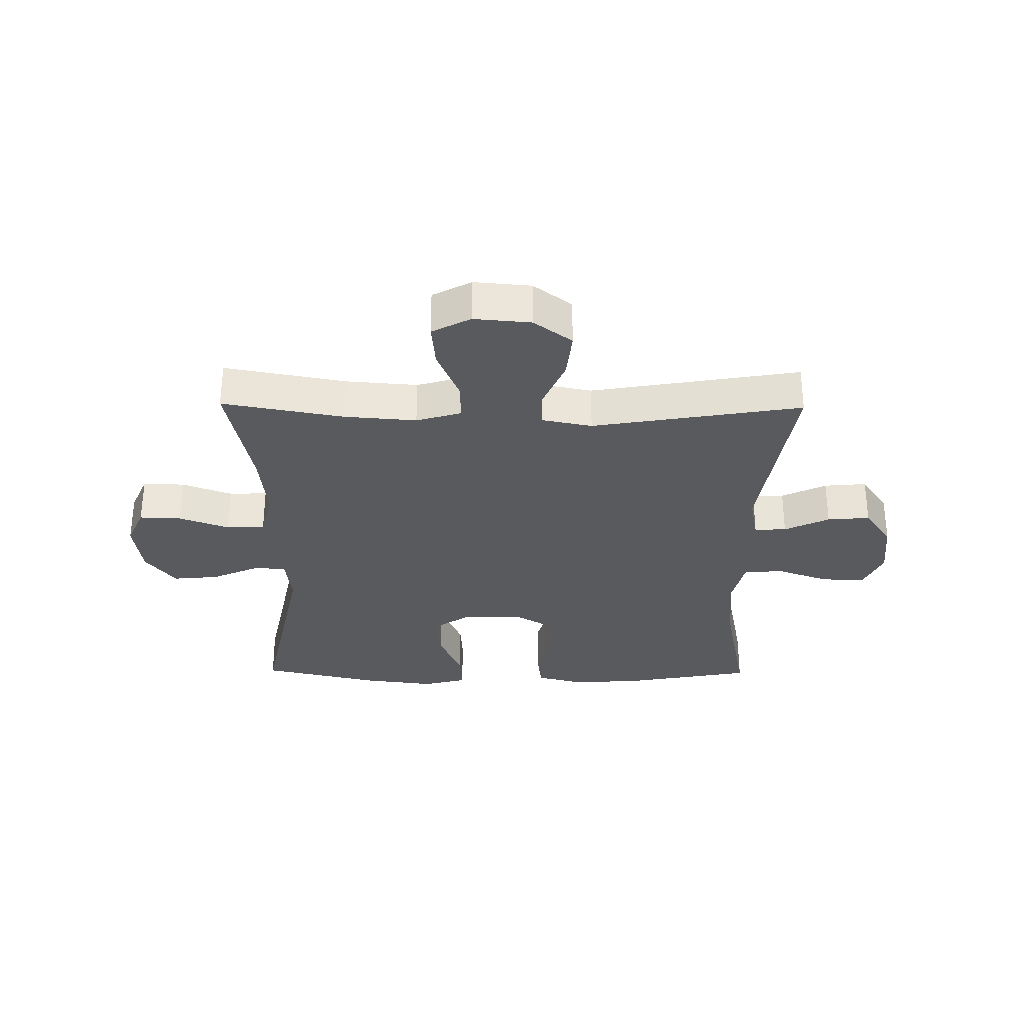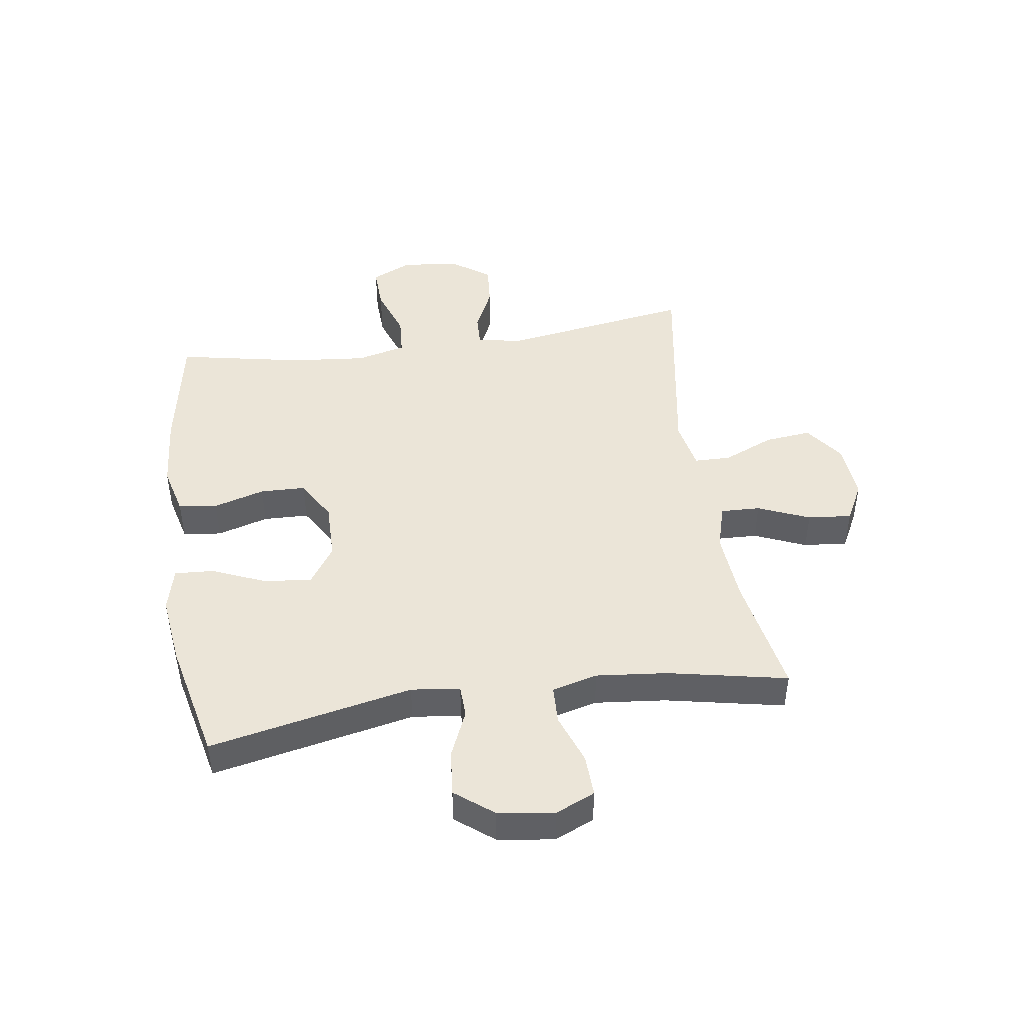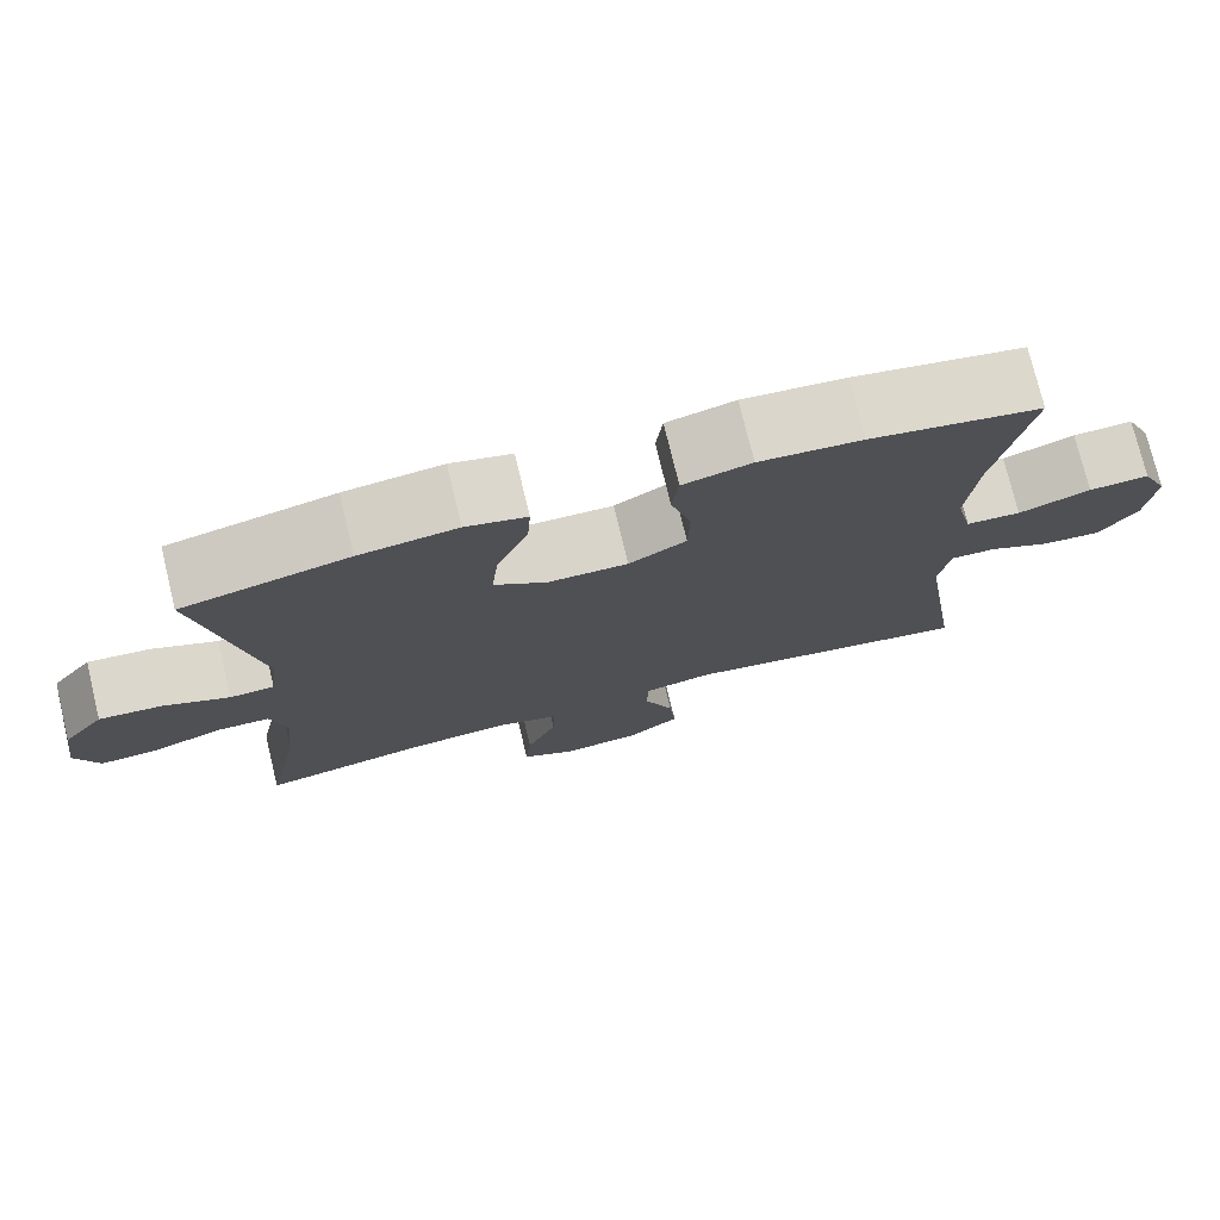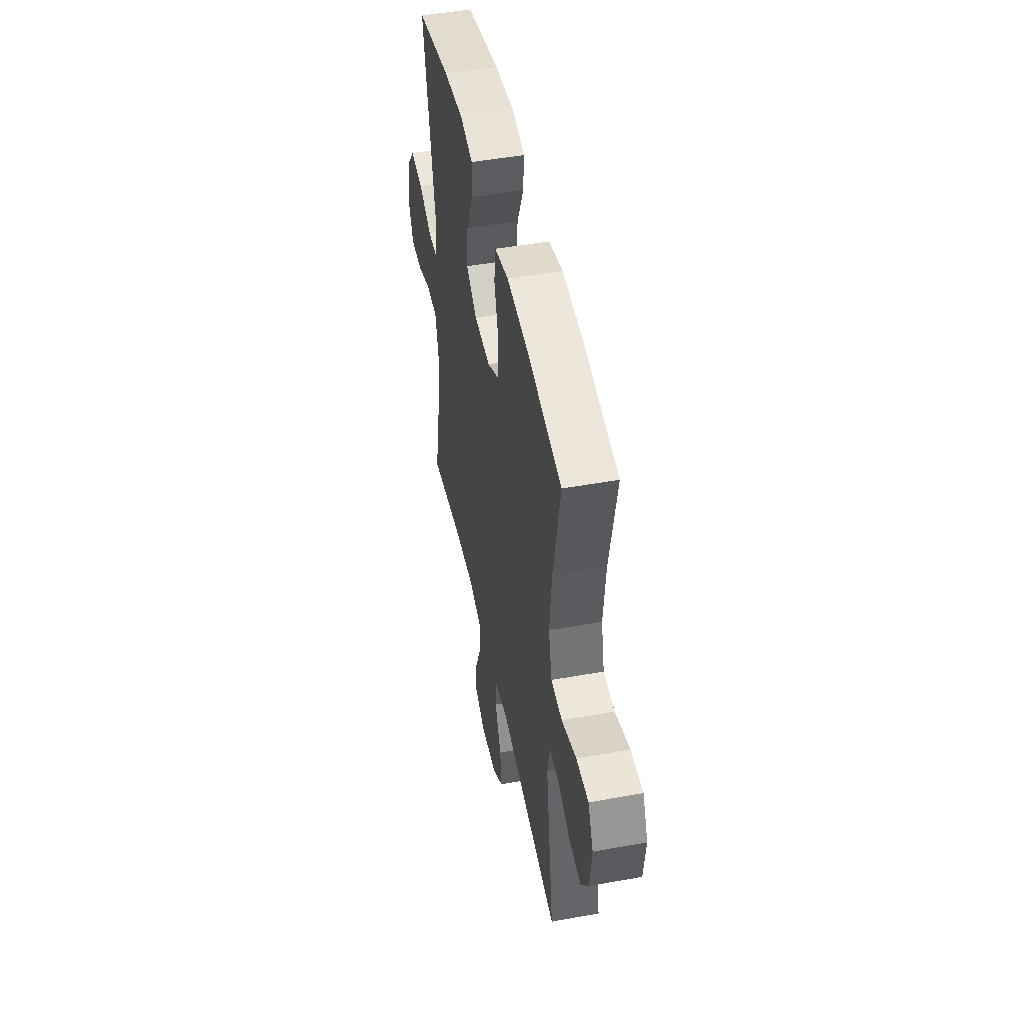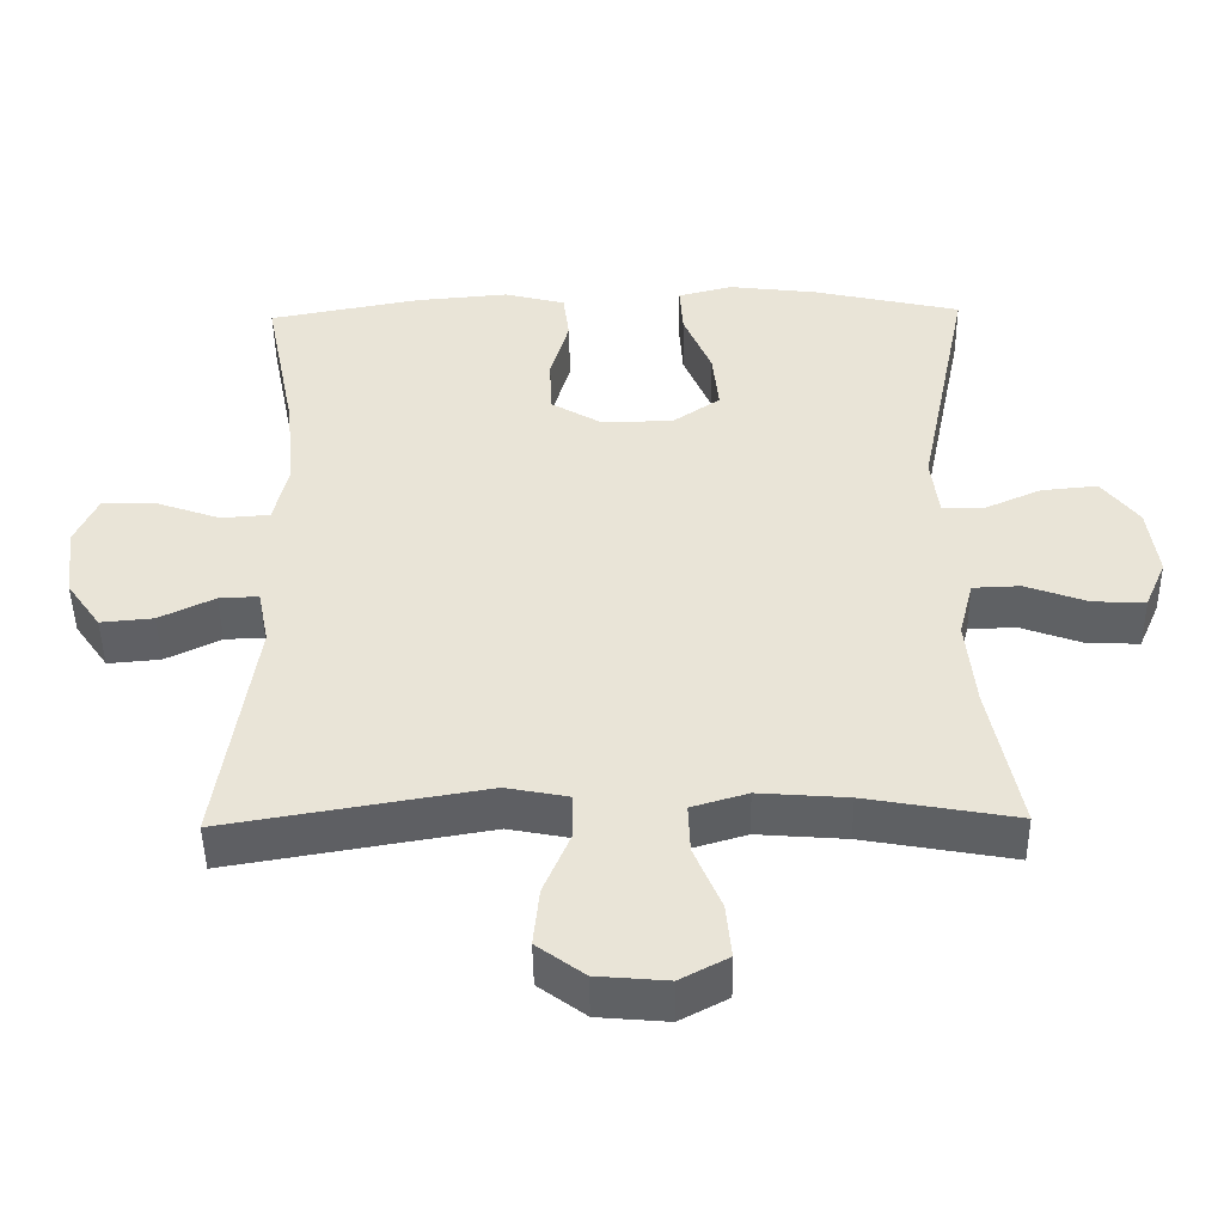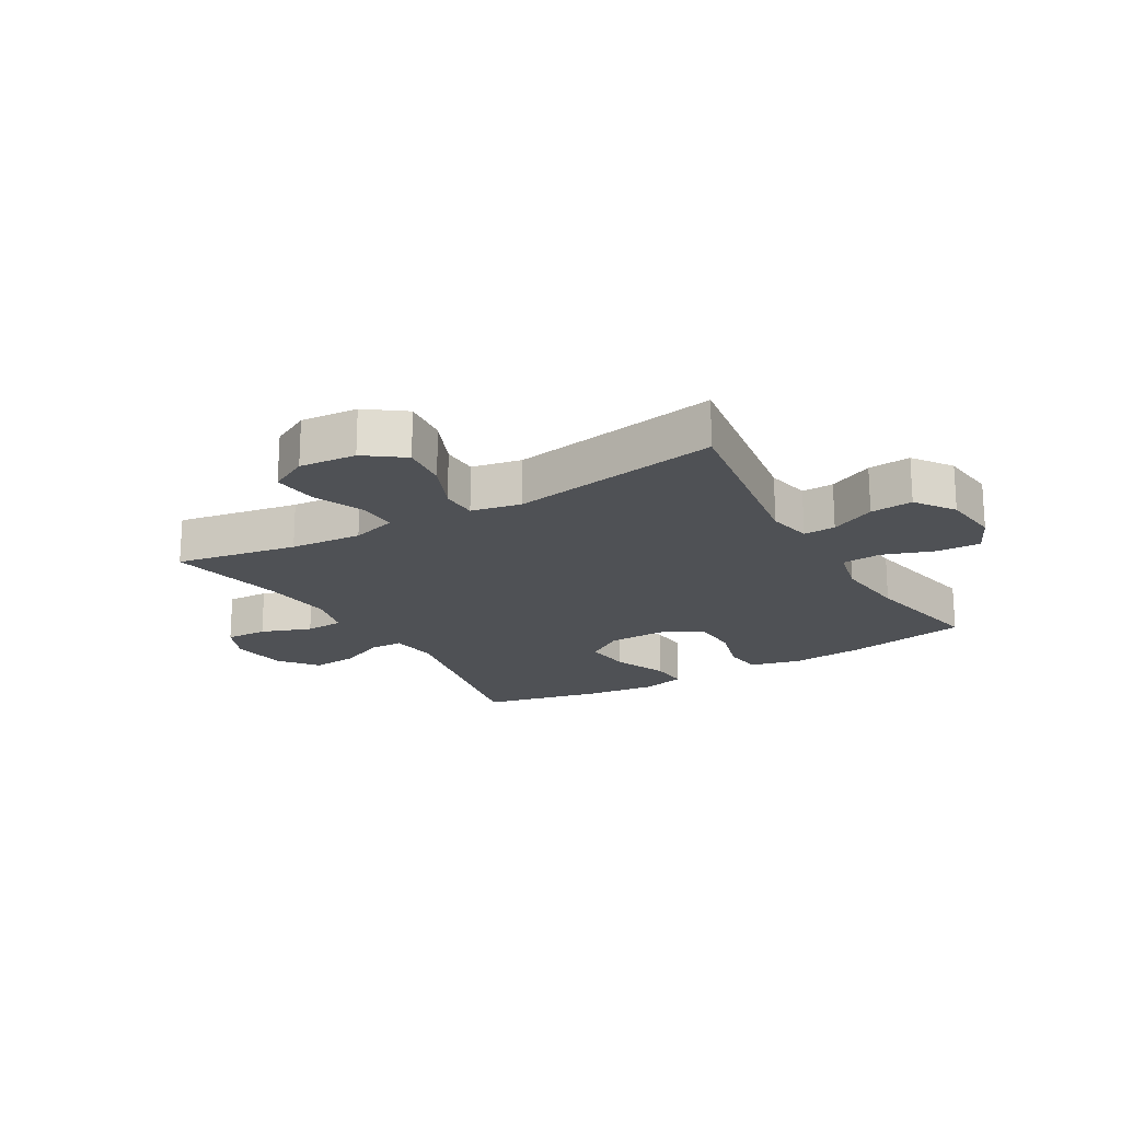
<metadata>
{"format":"obj","ext":"obj","renderer":"f3d","projection":"perspective","resolution":1024,"background":"white","views":[{"elev":-31.6,"azim":179.3,"up":"+Y"},{"elev":45.7,"azim":81.5,"up":"+Y"},{"elev":75.3,"azim":166.4,"up":"+Z"},{"elev":48.0,"azim":-101.5,"up":"+Z"},{"elev":-46.5,"azim":0.9,"up":"+Z"},{"elev":-19.6,"azim":-149.7,"up":"+Y"}]}
</metadata>
<code>
o path6954
v 0.4607 0.0375 -0.2734
v 0.4479 0.0375 -0.1506
v 0.468 0.0375 -0.07133
v 0.5344 0.0375 -0.06902
v 0.6214 0.0375 -0.1004
v 0.694 0.0375 -0.1029
v 0.7236 0.0375 -0.03492
v 0.7097 0.0375 0.06256
v 0.6584 0.0375 0.1279
v 0.5796 0.0375 0.1205
v 0.498 0.0375 0.08487
v 0.442 0.0375 0.08662
v 0.4315 0.0375 0.1711
v 0.5032 0.0375 0.5226
v 0.296 0.0375 0.5687
v 0.1738 0.0375 0.5835
v 0.09771 0.0375 0.5642
v 0.102 0.0375 0.4964
v 0.1411 0.0375 0.4043
v 0.1498 0.0375 0.3218
v 0.08396 0.0375 0.2772
v -0.01572 0.0375 0.2757
v -0.08736 0.0375 0.317
v -0.0897 0.0375 0.3954
v -0.06407 0.0375 0.484
v -0.07244 0.0375 0.5506
v -0.1576 0.0375 0.5721
v -0.2857 0.0375 0.5614
v -0.4985 0.0375 0.5226
v -0.4551 0.0375 0.3044
v -0.4421 0.0375 0.1739
v -0.4627 0.0375 0.08866
v -0.5308 0.0375 0.08392
v -0.6203 0.0375 0.1151
v -0.6955 0.0375 0.1178
v -0.7278 0.0375 0.04864
v -0.7167 0.0375 -0.05088
v -0.6694 0.0375 -0.1181
v -0.5958 0.0375 -0.1116
v -0.5184 0.0375 -0.07477
v -0.463 0.0375 -0.07243
v -0.4477 0.0375 -0.1495
v -0.4985 0.0375 -0.4793
v -0.1366 0.0375 -0.4188
v -0.04989 0.0375 -0.4356
v -0.04855 0.0375 -0.4984
v -0.08588 0.0375 -0.5856
v -0.09422 0.0375 -0.6665
v -0.02789 0.0375 -0.7151
v 0.07088 0.0375 -0.7235
v 0.1379 0.0375 -0.6883
v 0.1305 0.0375 -0.6124
v 0.09267 0.0375 -0.5234
v 0.09009 0.0375 -0.4552
v 0.1683 0.0375 -0.4323
v 0.2928 0.0375 -0.4418
v 0.5032 0.0375 -0.4793
v 0.4607 -0.0375 -0.2734
v 0.4479 -0.0375 -0.1506
v 0.468 -0.0375 -0.07133
v 0.5344 -0.0375 -0.06902
v 0.6214 -0.0375 -0.1004
v 0.694 -0.0375 -0.1029
v 0.7236 -0.0375 -0.03492
v 0.7097 -0.0375 0.06256
v 0.6584 -0.0375 0.1279
v 0.5796 -0.0375 0.1205
v 0.498 -0.0375 0.08487
v 0.442 -0.0375 0.08662
v 0.4315 -0.0375 0.1711
v 0.5032 -0.0375 0.5226
v 0.296 -0.0375 0.5687
v 0.1738 -0.0375 0.5835
v 0.09771 -0.0375 0.5642
v 0.102 -0.0375 0.4964
v 0.1411 -0.0375 0.4043
v 0.1498 -0.0375 0.3218
v 0.08396 -0.0375 0.2772
v -0.01572 -0.0375 0.2757
v -0.08736 -0.0375 0.317
v -0.0897 -0.0375 0.3954
v -0.06407 -0.0375 0.484
v -0.07244 -0.0375 0.5506
v -0.1576 -0.0375 0.5721
v -0.2857 -0.0375 0.5614
v -0.4985 -0.0375 0.5226
v -0.4551 -0.0375 0.3044
v -0.4421 -0.0375 0.1739
v -0.4627 -0.0375 0.08866
v -0.5308 -0.0375 0.08392
v -0.6203 -0.0375 0.1151
v -0.6955 -0.0375 0.1178
v -0.7278 -0.0375 0.04864
v -0.7167 -0.0375 -0.05088
v -0.6694 -0.0375 -0.1181
v -0.5958 -0.0375 -0.1116
v -0.5184 -0.0375 -0.07477
v -0.463 -0.0375 -0.07243
v -0.4477 -0.0375 -0.1495
v -0.4985 -0.0375 -0.4793
v -0.1366 -0.0375 -0.4188
v -0.04989 -0.0375 -0.4356
v -0.04855 -0.0375 -0.4984
v -0.08588 -0.0375 -0.5856
v -0.09422 -0.0375 -0.6665
v -0.02789 -0.0375 -0.7151
v 0.07088 -0.0375 -0.7235
v 0.1379 -0.0375 -0.6883
v 0.1305 -0.0375 -0.6124
v 0.09267 -0.0375 -0.5234
v 0.09009 -0.0375 -0.4552
v 0.1683 -0.0375 -0.4323
v 0.2928 -0.0375 -0.4418
v 0.5032 -0.0375 -0.4793
v 0.694 0.0375 -0.1029
v 0.694 0.0375 -0.1029
v 0.7236 0.0375 -0.03492
v 0.7097 0.0375 0.06256
v 0.6584 0.0375 0.1279
v 0.6214 0.0375 -0.1004
v 0.5796 0.0375 0.1205
v 0.5344 0.0375 -0.06902
v 0.498 0.0375 0.08487
v 0.468 0.0375 -0.07133
v 0.468 0.0375 -0.07133
v 0.442 0.0375 0.08662
v 0.442 0.0375 0.08662
v 0.5032 0.0375 -0.4793
v 0.5032 0.0375 -0.4793
v 0.4607 0.0375 -0.2734
v 0.4479 0.0375 -0.1506
v 0.4315 0.0375 0.1711
v 0.5032 0.0375 0.5226
v 0.5032 0.0375 0.5226
v 0.296 0.0375 0.5687
v 0.2928 0.0375 -0.4418
v 0.1738 0.0375 0.5835
v 0.1683 0.0375 -0.4323
v 0.1411 0.0375 0.4043
v 0.1498 0.0375 0.3218
v 0.1498 0.0375 0.3218
v 0.09771 0.0375 0.5642
v 0.09771 0.0375 0.5642
v 0.09009 0.0375 -0.4552
v 0.09009 0.0375 -0.4552
v 0.08396 0.0375 0.2772
v 0.102 0.0375 0.4964
v 0.07088 0.0375 -0.7235
v 0.1379 0.0375 -0.6883
v 0.1379 0.0375 -0.6883
v 0.1305 0.0375 -0.6124
v 0.09267 0.0375 -0.5234
v -0.01572 0.0375 0.2757
v -0.02789 0.0375 -0.7151
v -0.08736 0.0375 0.317
v -0.09422 0.0375 -0.6665
v -0.04989 0.0375 -0.4356
v -0.04989 0.0375 -0.4356
v -0.04855 0.0375 -0.4984
v -0.08588 0.0375 -0.5856
v -0.1366 0.0375 -0.4188
v -0.0897 0.0375 0.3954
v -0.06407 0.0375 0.484
v -0.07244 0.0375 0.5506
v -0.07244 0.0375 0.5506
v -0.1576 0.0375 0.5721
v -0.2857 0.0375 0.5614
v -0.4985 0.0375 -0.4793
v -0.4985 0.0375 -0.4793
v -0.4477 0.0375 -0.1495
v -0.4421 0.0375 0.1739
v -0.4627 0.0375 0.08866
v -0.4627 0.0375 0.08866
v -0.4551 0.0375 0.3044
v -0.463 0.0375 -0.07243
v -0.463 0.0375 -0.07243
v -0.5308 0.0375 0.08392
v -0.5184 0.0375 -0.07477
v -0.4985 0.0375 0.5226
v -0.4985 0.0375 0.5226
v -0.5958 0.0375 -0.1116
v -0.6203 0.0375 0.1151
v -0.6694 0.0375 -0.1181
v -0.6955 0.0375 0.1178
v -0.6955 0.0375 0.1178
v -0.7167 0.0375 -0.05088
v -0.7278 0.0375 0.04864
v 0.694 -0.0375 -0.1029
v 0.694 -0.0375 -0.1029
v 0.7236 -0.0375 -0.03492
v 0.7097 -0.0375 0.06256
v 0.6584 -0.0375 0.1279
v 0.6214 -0.0375 -0.1004
v 0.5796 -0.0375 0.1205
v 0.5344 -0.0375 -0.06902
v 0.498 -0.0375 0.08487
v 0.468 -0.0375 -0.07133
v 0.468 -0.0375 -0.07133
v 0.442 -0.0375 0.08662
v 0.442 -0.0375 0.08662
v 0.5032 -0.0375 -0.4793
v 0.5032 -0.0375 -0.4793
v 0.4607 -0.0375 -0.2734
v 0.4479 -0.0375 -0.1506
v 0.4315 -0.0375 0.1711
v 0.5032 -0.0375 0.5226
v 0.5032 -0.0375 0.5226
v 0.296 -0.0375 0.5687
v 0.2928 -0.0375 -0.4418
v 0.1738 -0.0375 0.5835
v 0.1683 -0.0375 -0.4323
v 0.1411 -0.0375 0.4043
v 0.1498 -0.0375 0.3218
v 0.1498 -0.0375 0.3218
v 0.09771 -0.0375 0.5642
v 0.09771 -0.0375 0.5642
v 0.09009 -0.0375 -0.4552
v 0.09009 -0.0375 -0.4552
v 0.08396 -0.0375 0.2772
v 0.102 -0.0375 0.4964
v 0.07088 -0.0375 -0.7235
v 0.1379 -0.0375 -0.6883
v 0.1379 -0.0375 -0.6883
v 0.1305 -0.0375 -0.6124
v 0.09267 -0.0375 -0.5234
v -0.01572 -0.0375 0.2757
v -0.02789 -0.0375 -0.7151
v -0.08736 -0.0375 0.317
v -0.09422 -0.0375 -0.6665
v -0.04989 -0.0375 -0.4356
v -0.04989 -0.0375 -0.4356
v -0.04855 -0.0375 -0.4984
v -0.08588 -0.0375 -0.5856
v -0.1366 -0.0375 -0.4188
v -0.0897 -0.0375 0.3954
v -0.06407 -0.0375 0.484
v -0.07244 -0.0375 0.5506
v -0.07244 -0.0375 0.5506
v -0.1576 -0.0375 0.5721
v -0.2857 -0.0375 0.5614
v -0.4985 -0.0375 -0.4793
v -0.4985 -0.0375 -0.4793
v -0.4477 -0.0375 -0.1495
v -0.4421 -0.0375 0.1739
v -0.4627 -0.0375 0.08866
v -0.4627 -0.0375 0.08866
v -0.4551 -0.0375 0.3044
v -0.463 -0.0375 -0.07243
v -0.463 -0.0375 -0.07243
v -0.5308 -0.0375 0.08392
v -0.5184 -0.0375 -0.07477
v -0.4985 -0.0375 0.5226
v -0.4985 -0.0375 0.5226
v -0.5958 -0.0375 -0.1116
v -0.6203 -0.0375 0.1151
v -0.6694 -0.0375 -0.1181
v -0.6955 -0.0375 0.1178
v -0.6955 -0.0375 0.1178
v -0.7167 -0.0375 -0.05088
v -0.7278 -0.0375 0.04864
f 254 255 259
f 212 208 210
f 193 191 195
f 240 235 239
f 217 232 225
f 243 226 248
f 247 240 252
f 233 225 232
f 251 248 250
f 204 197 199
f 247 235 240
f 234 243 241
f 230 211 219
f 230 219 226
f 188 190 193
f 259 255 260
f 245 226 228
f 234 226 243
f 233 224 225
f 199 205 219
f 219 205 213
f 204 199 219
f 260 255 257
f 245 228 244
f 203 209 201
f 221 224 227
f 197 196 199
f 194 195 191
f 208 205 206
f 204 209 203
f 194 191 192
f 230 226 234
f 190 191 193
f 255 254 250
f 212 210 220
f 244 228 247
f 235 236 239
f 248 226 245
f 220 210 215
f 208 213 205
f 228 235 247
f 211 204 219
f 256 254 259
f 217 211 230
f 209 204 211
f 229 227 233
f 239 236 237
f 213 208 212
f 250 248 245
f 224 221 222
f 232 217 230
f 227 224 233
f 251 250 254
f 195 196 197
f 196 195 194
f 116 7 64 189
f 7 8 65 64
f 8 9 66 65
f 5 6 63 62
f 9 10 67 66
f 4 5 62 61
f 10 11 68 67
f 125 4 61 198
f 11 127 200 68
f 129 1 58 202
f 2 3 60 59
f 1 2 59 58
f 13 134 207 70
f 12 13 70 69
f 14 15 72 71
f 56 57 114 113
f 15 16 73 72
f 55 56 113 112
f 19 141 214 76
f 16 143 216 73
f 145 55 112 218
f 20 21 78 77
f 18 19 76 75
f 17 18 75 74
f 50 150 223 107
f 51 52 109 108
f 52 53 110 109
f 53 54 111 110
f 21 22 79 78
f 49 50 107 106
f 22 23 80 79
f 48 49 106 105
f 158 46 103 231
f 47 48 105 104
f 46 47 104 103
f 44 45 102 101
f 24 25 82 81
f 25 165 238 82
f 26 27 84 83
f 23 24 81 80
f 27 28 85 84
f 169 44 101 242
f 42 43 100 99
f 31 173 246 88
f 30 31 88 87
f 176 42 99 249
f 32 33 90 89
f 40 41 98 97
f 180 30 87 253
f 28 29 86 85
f 39 40 97 96
f 33 34 91 90
f 38 39 96 95
f 34 185 258 91
f 37 38 95 94
f 36 37 94 93
f 35 36 93 92
f 181 186 182
f 139 137 135
f 120 122 118
f 167 166 162
f 144 152 159
f 170 175 153
f 174 179 167
f 160 159 152
f 178 177 175
f 131 126 124
f 174 167 162
f 161 168 170
f 157 146 138
f 157 153 146
f 115 120 117
f 186 187 182
f 172 155 153
f 161 170 153
f 160 152 151
f 126 146 132
f 146 140 132
f 131 146 126
f 187 184 182
f 172 171 155
f 130 128 136
f 148 154 151
f 124 126 123
f 121 118 122
f 135 133 132
f 131 130 136
f 121 119 118
f 157 161 153
f 117 120 118
f 182 177 181
f 139 147 137
f 171 174 155
f 162 166 163
f 175 172 153
f 147 142 137
f 135 132 140
f 155 174 162
f 138 146 131
f 183 186 181
f 144 157 138
f 136 138 131
f 156 160 154
f 166 164 163
f 140 139 135
f 177 172 175
f 151 149 148
f 159 157 144
f 154 160 151
f 178 181 177
f 122 124 123
f 123 121 122

</code>
